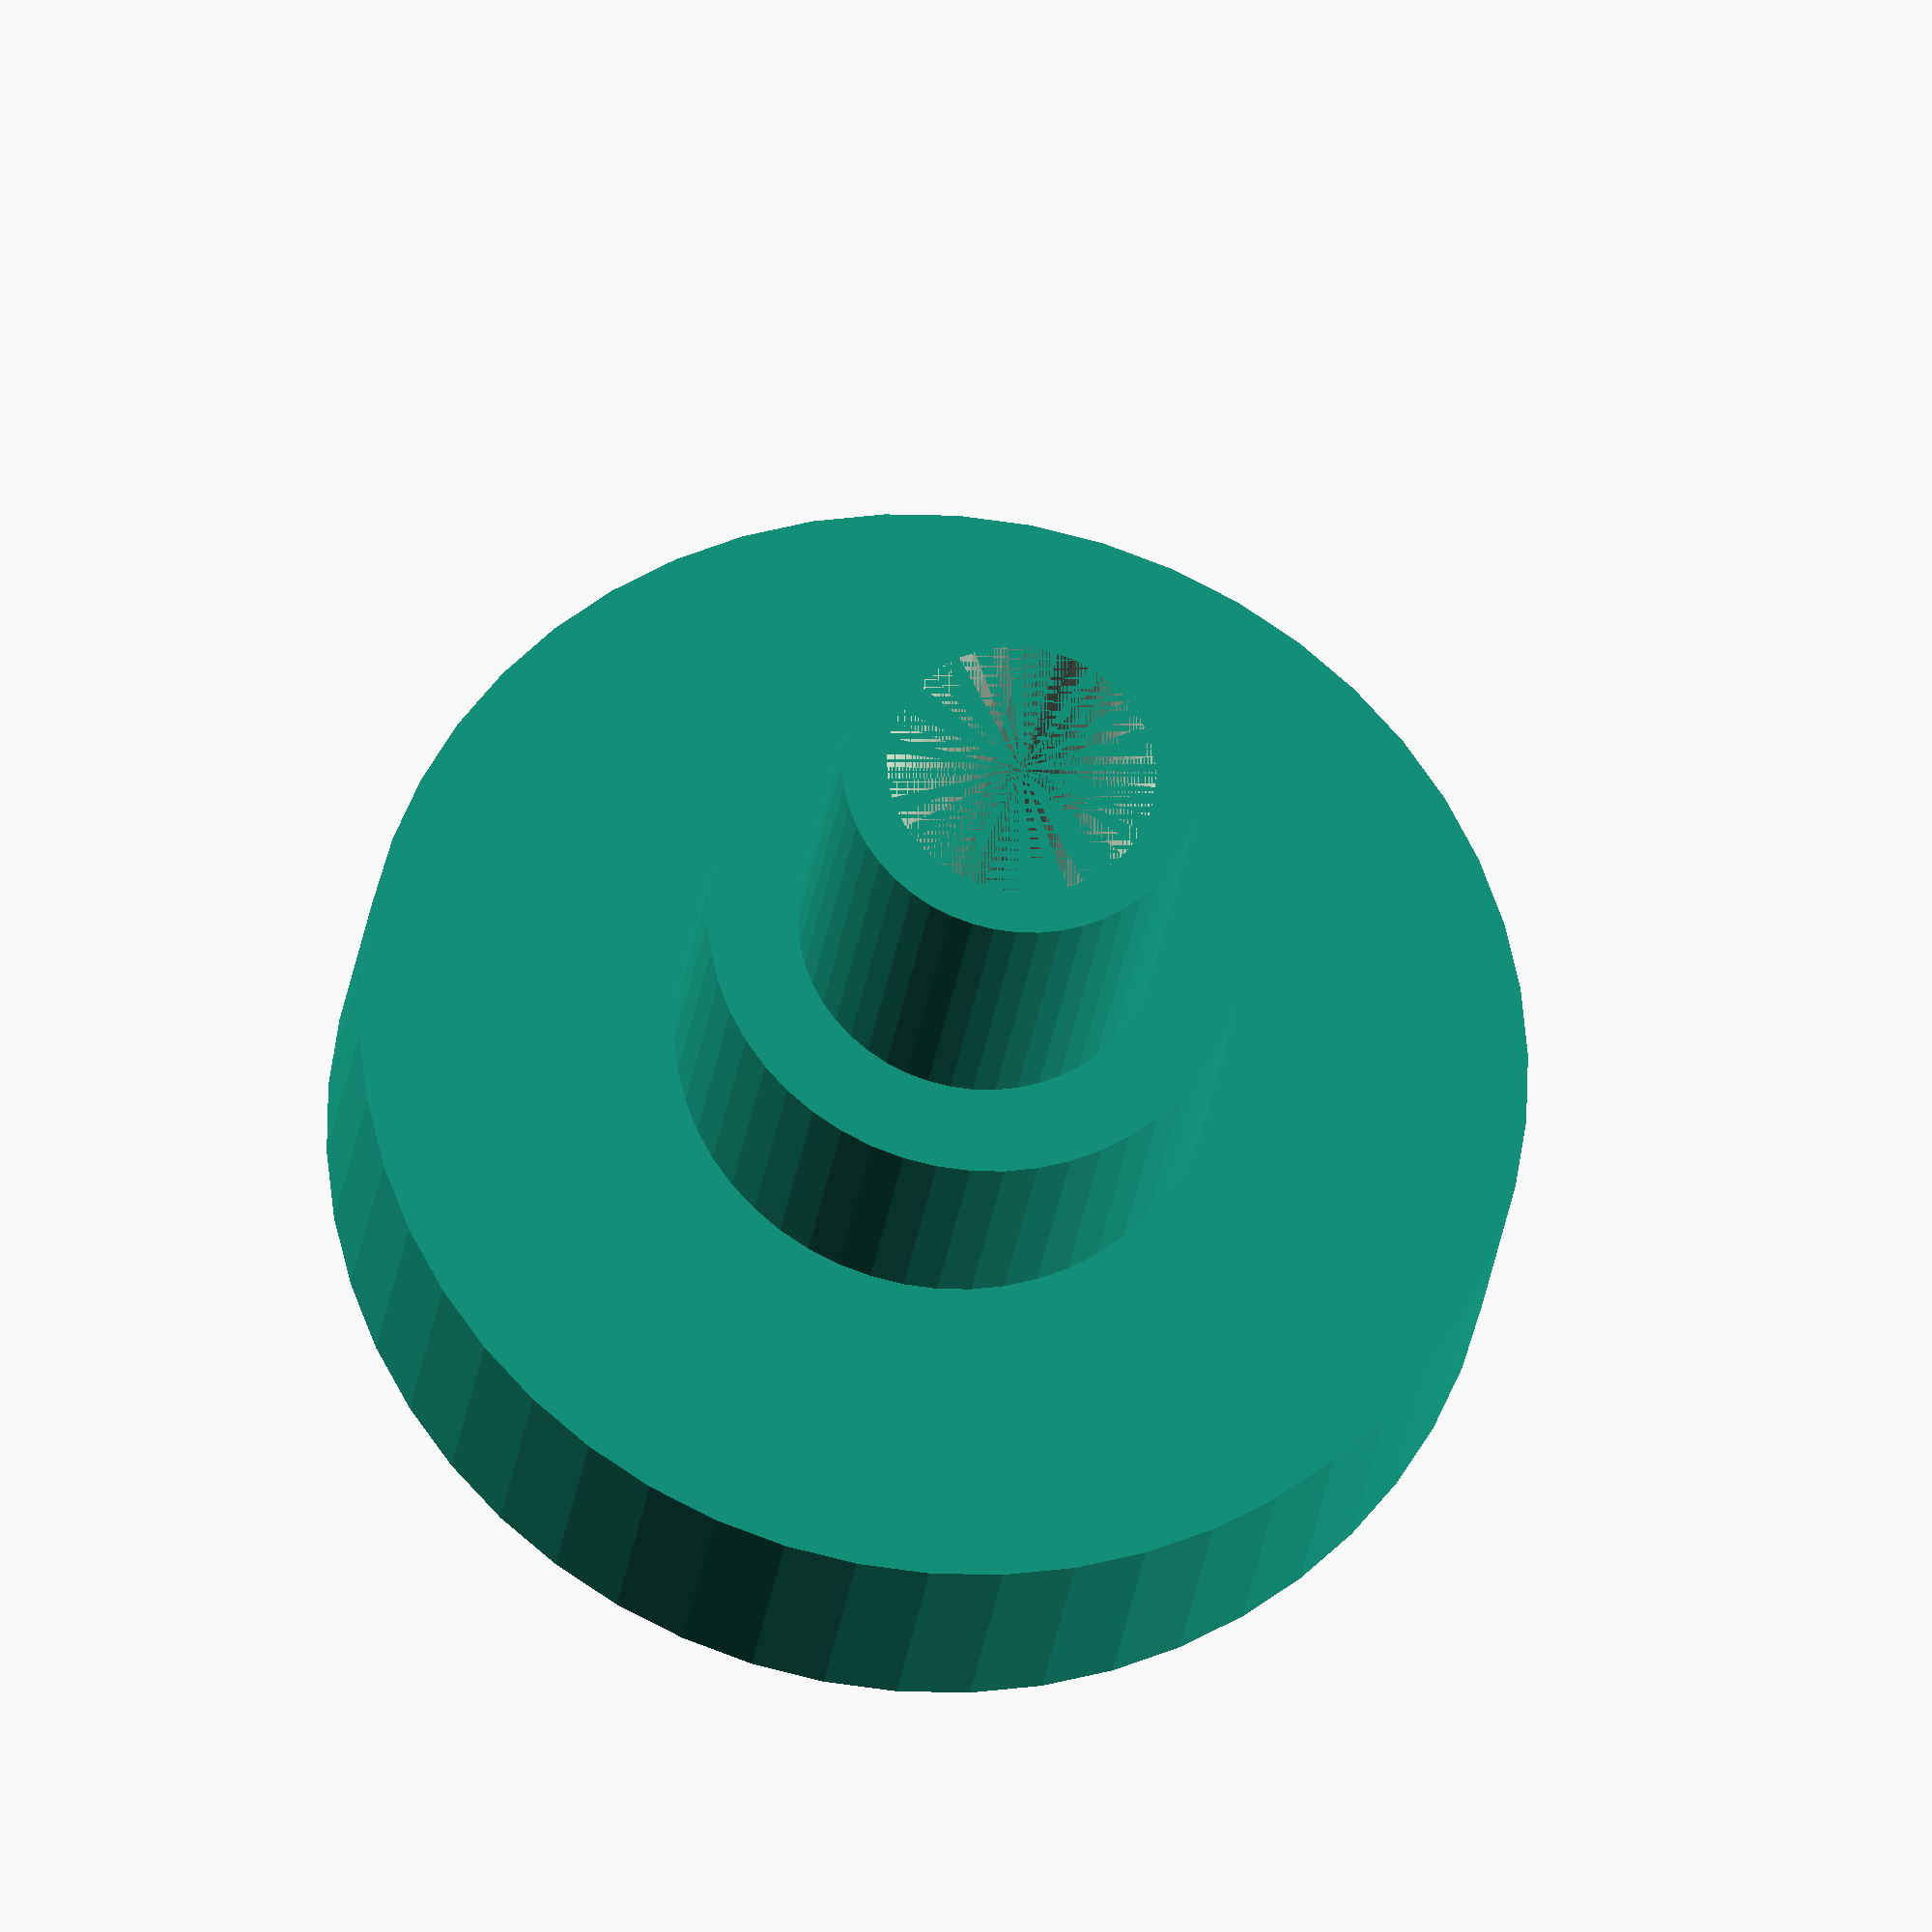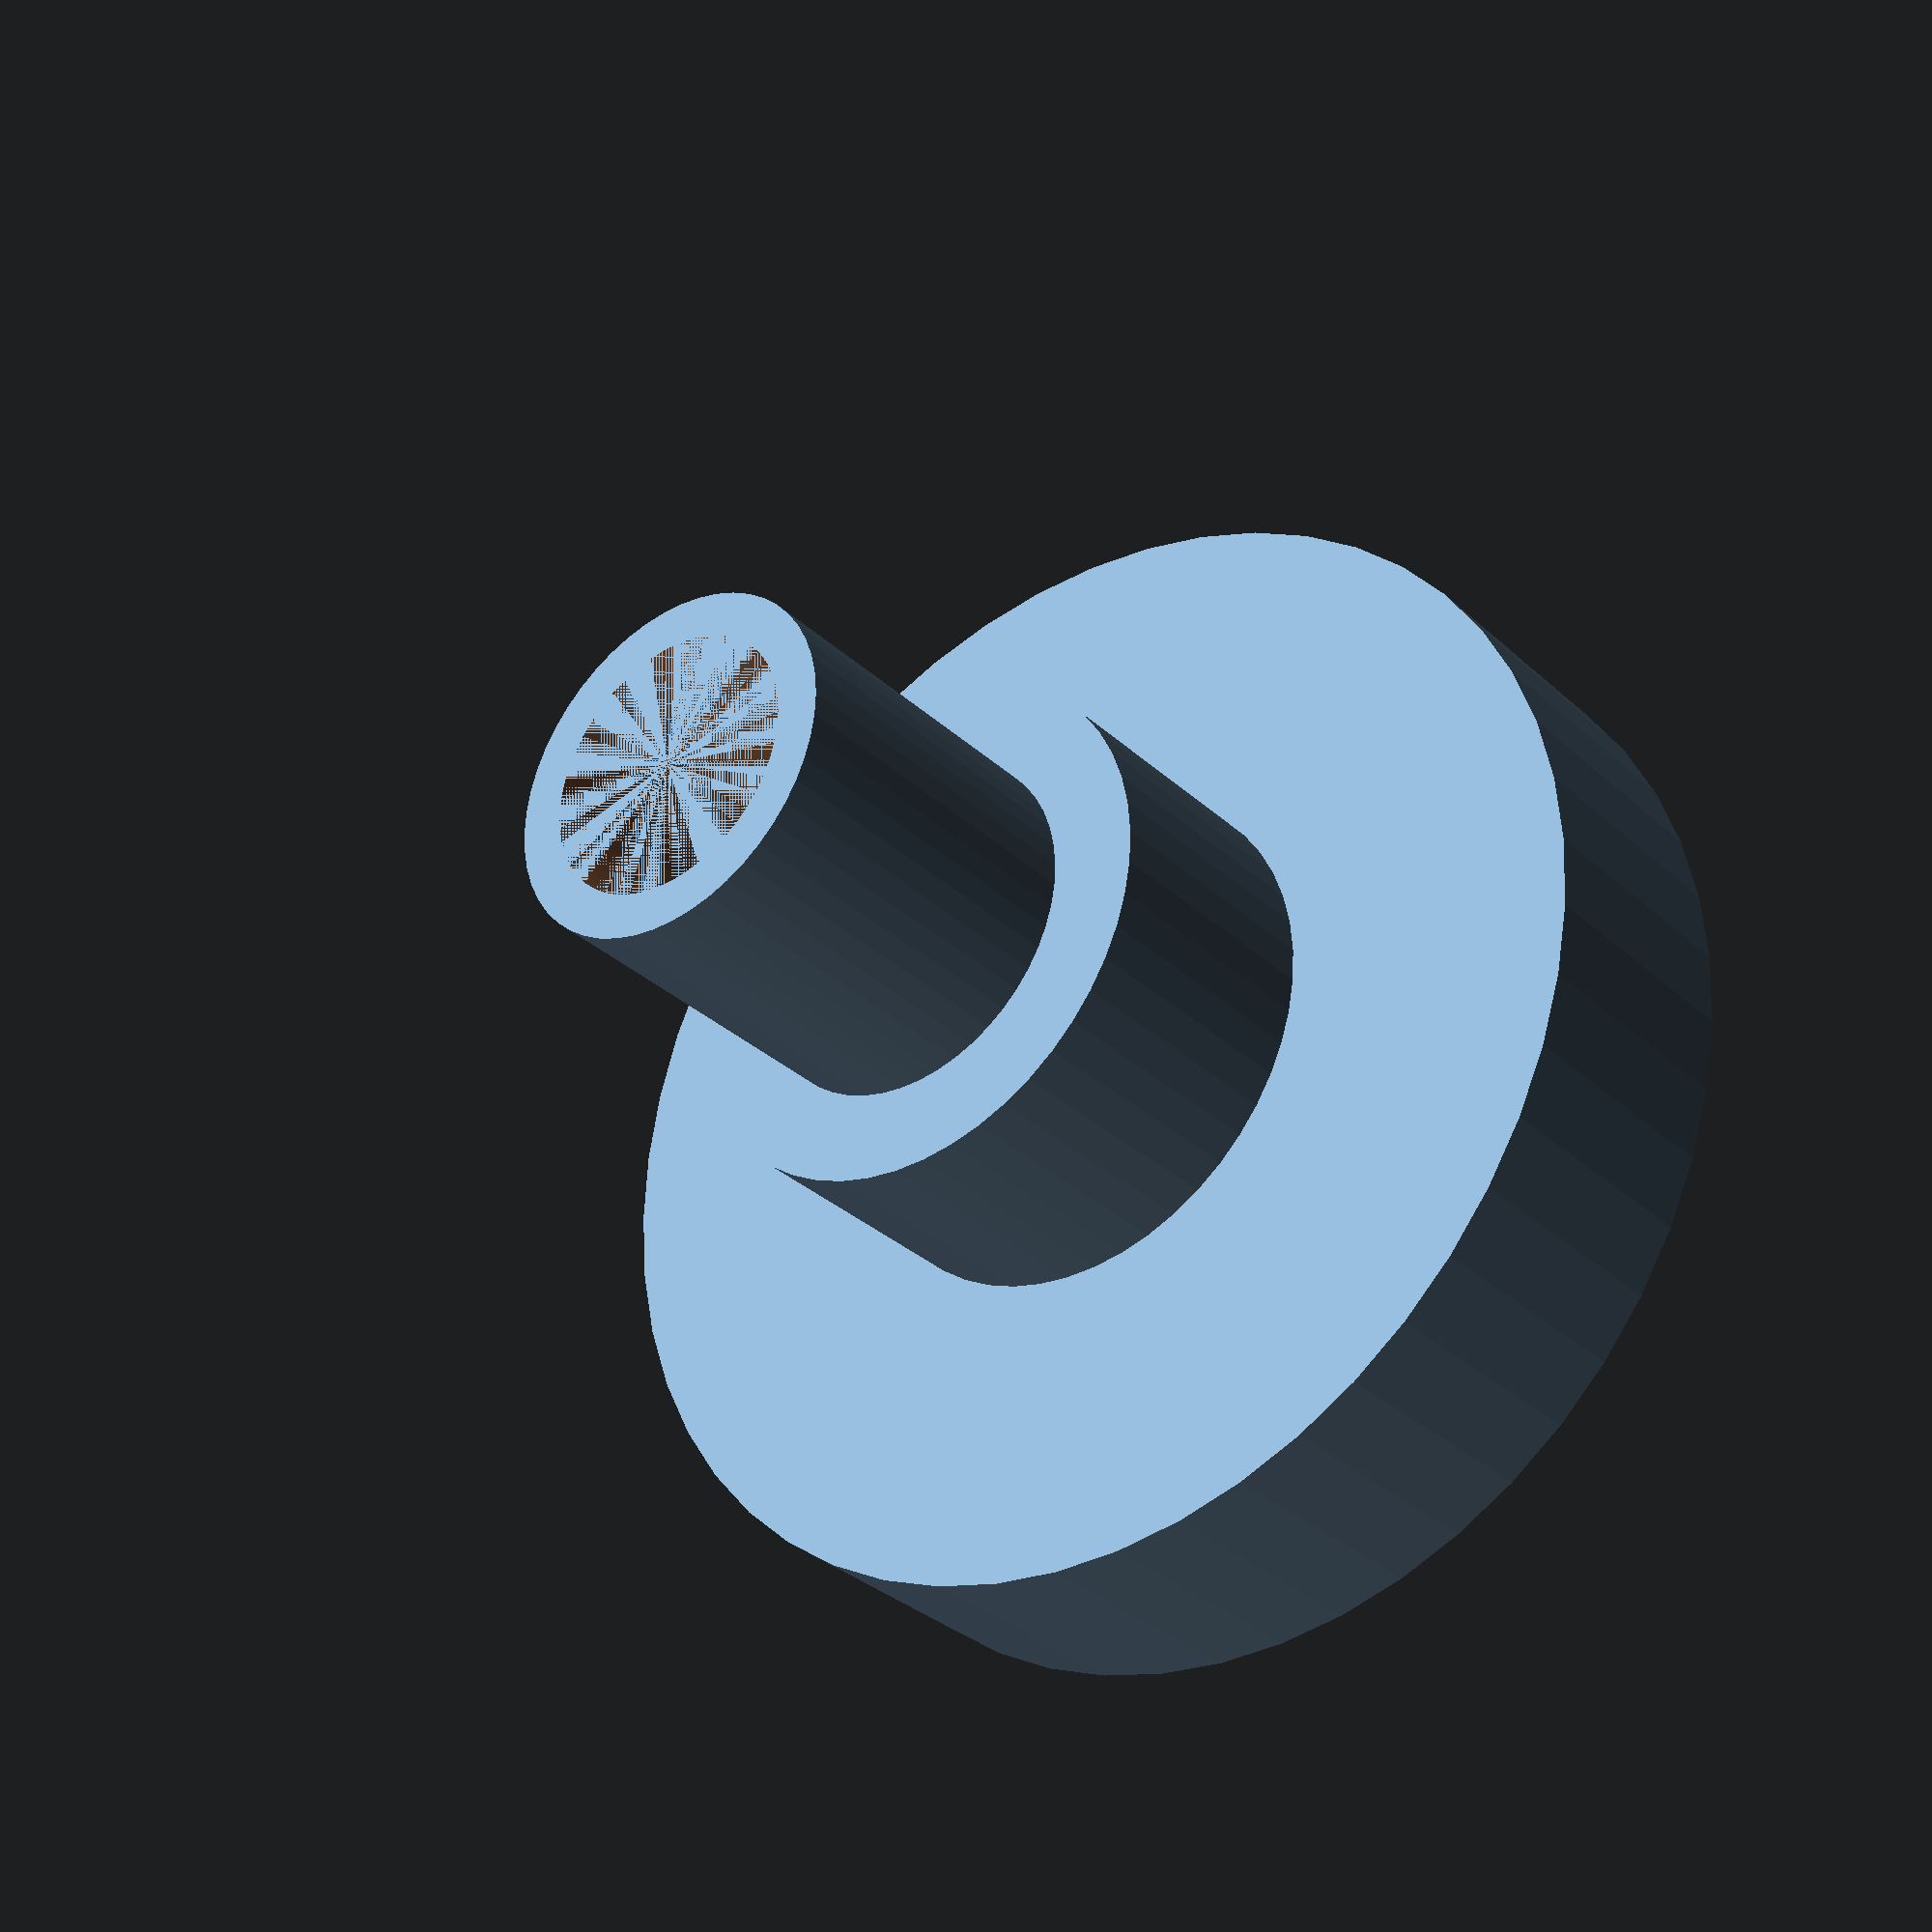
<openscad>

BASE_DIAMETER = 13;
BASE_HEIGHT = 3;
MIDDLE_DIAMETER = 6;
MIDDLE_HEIGHT = 3;
TOP_DIAMETER = 4;
TOP_HEIGHT = 4;
SCREW_DIAMETER = 3;

$fn = 50;
difference()
{
    union ()
    {
        cylinder(d = BASE_DIAMETER, h = BASE_HEIGHT);
        translate([0, 0, BASE_HEIGHT]) cylinder(d = MIDDLE_DIAMETER, h = MIDDLE_HEIGHT);
        translate([0, 0, BASE_HEIGHT + MIDDLE_HEIGHT]) cylinder(d = TOP_DIAMETER, h = TOP_HEIGHT);
    }
    cylinder(d = SCREW_DIAMETER, h = BASE_HEIGHT + MIDDLE_HEIGHT + TOP_HEIGHT);
}
</openscad>
<views>
elev=205.9 azim=199.4 roll=187.0 proj=o view=wireframe
elev=212.2 azim=150.7 roll=141.8 proj=p view=wireframe
</views>
